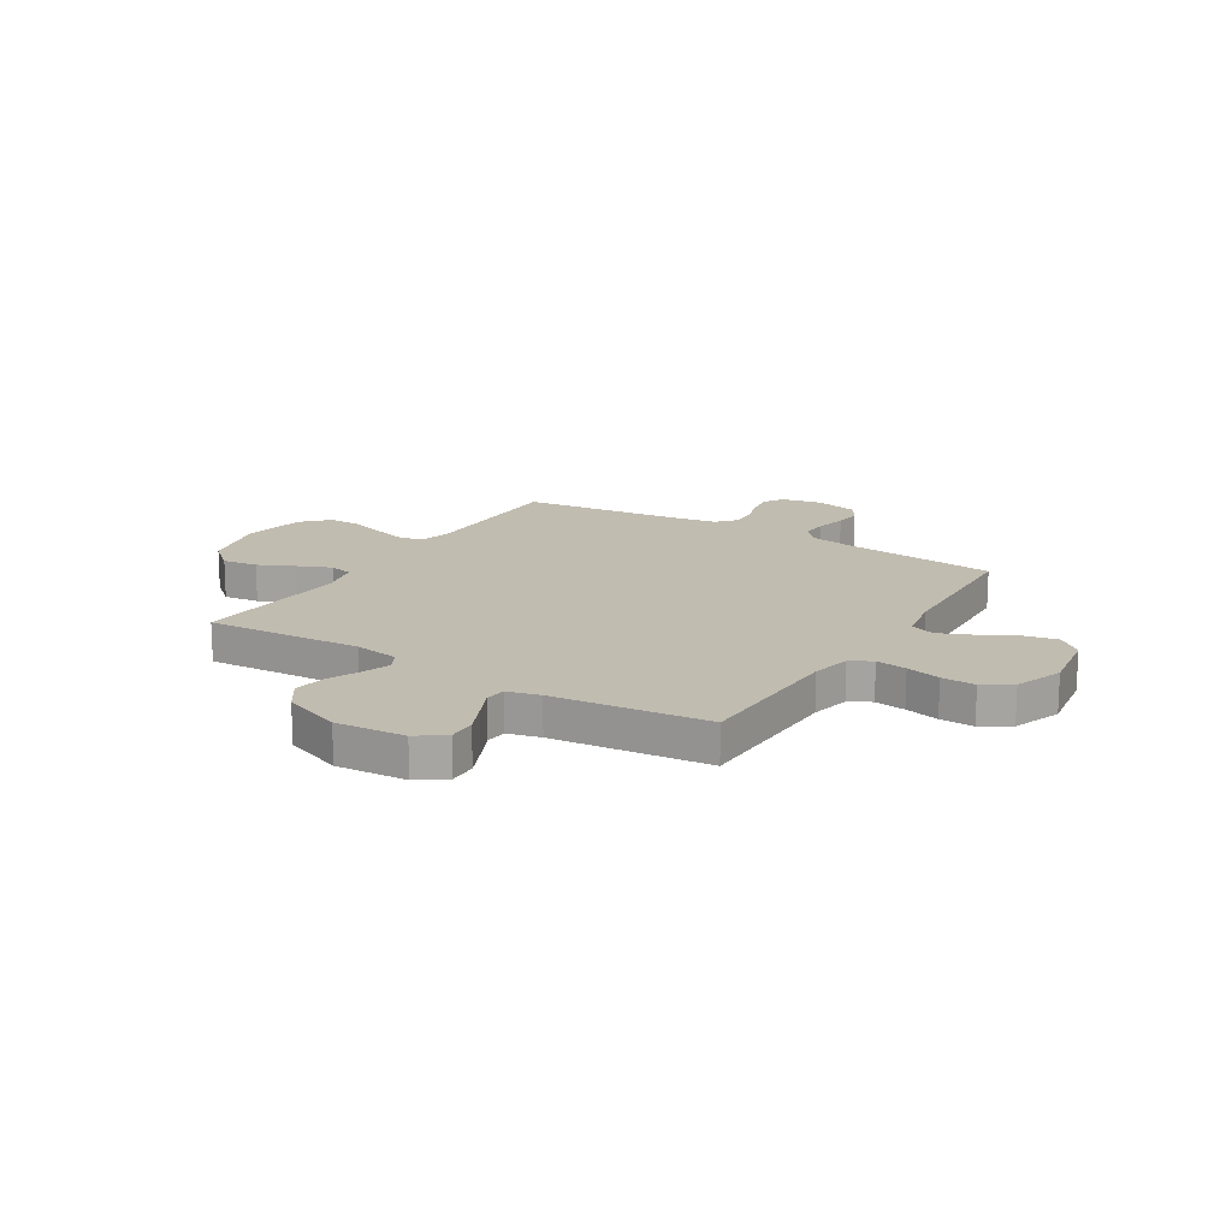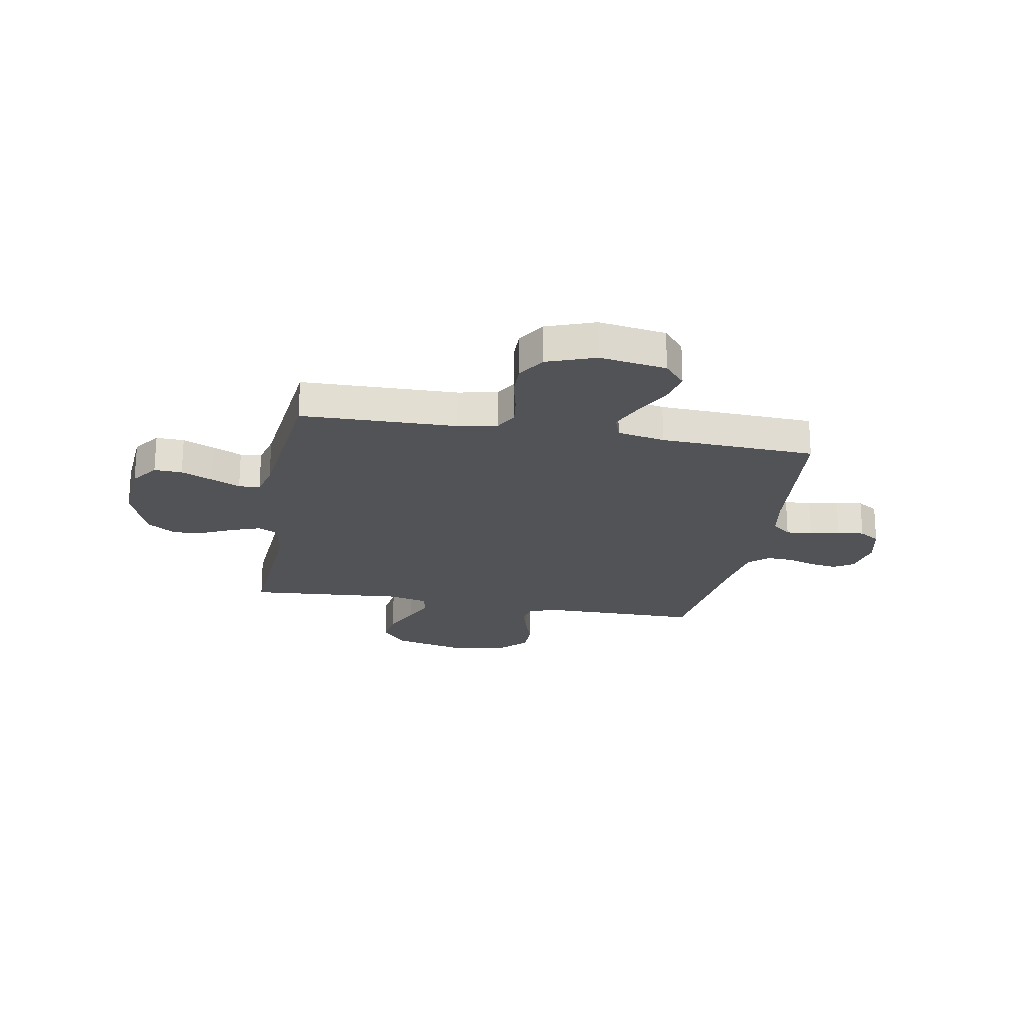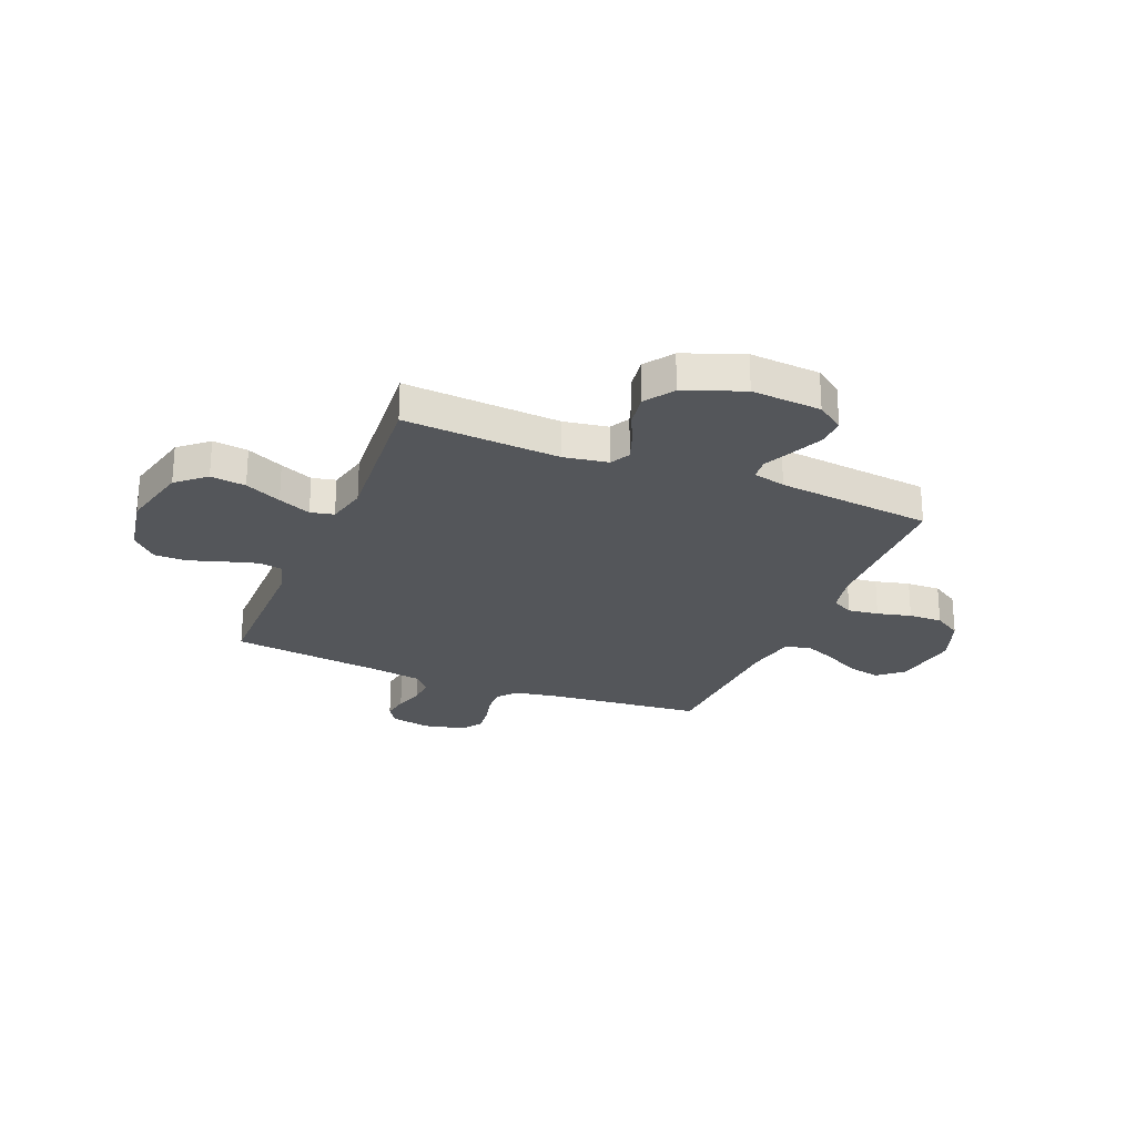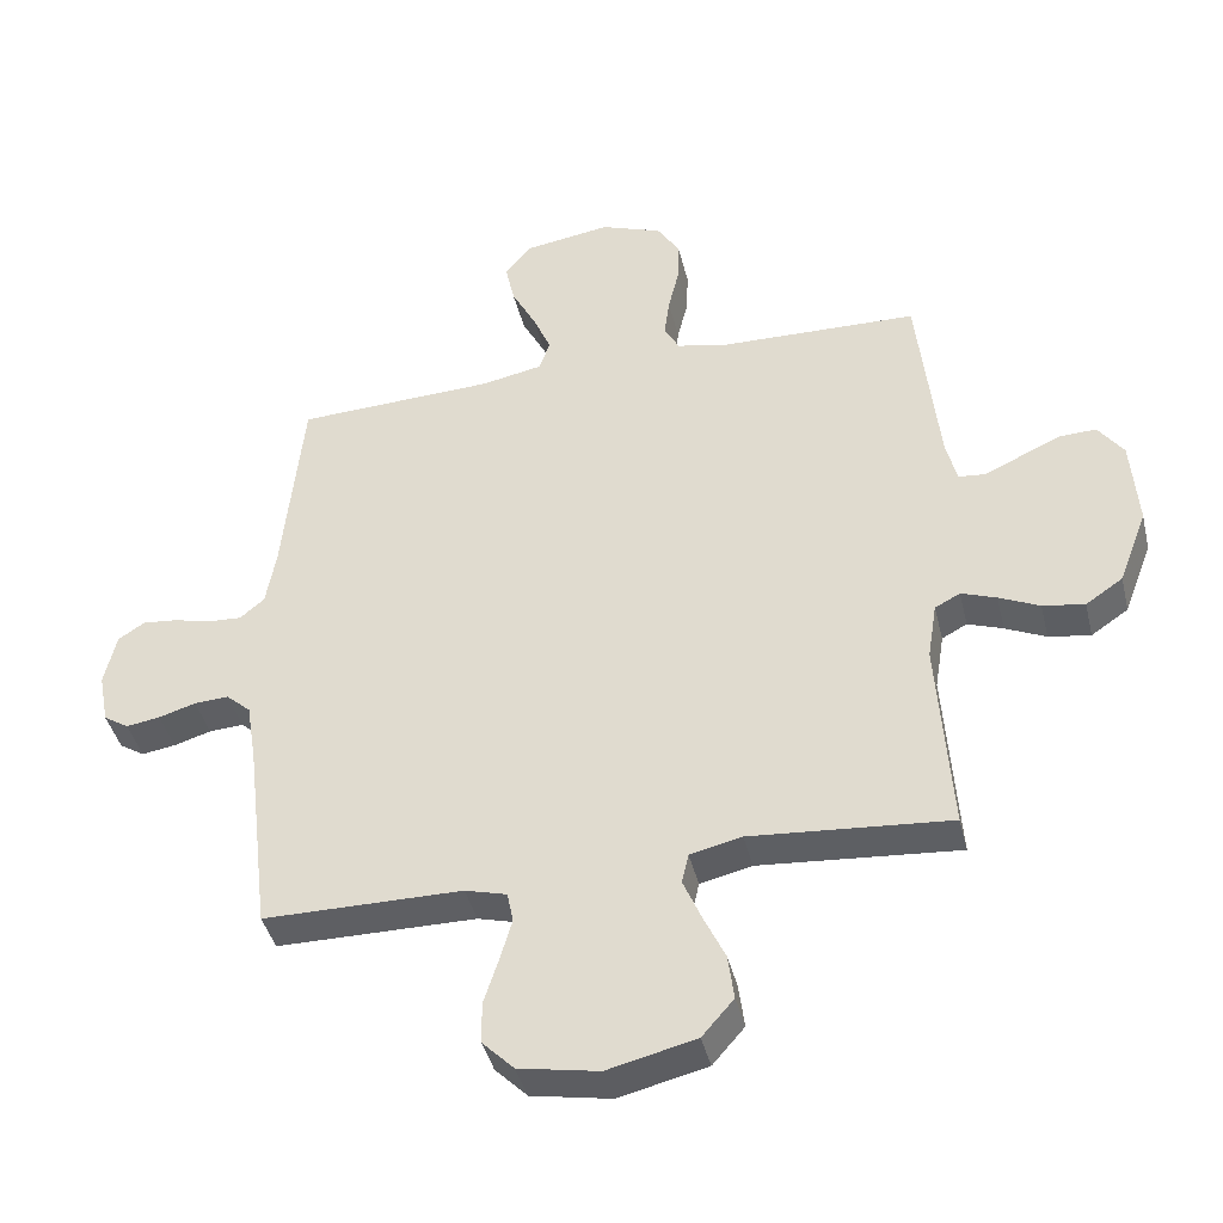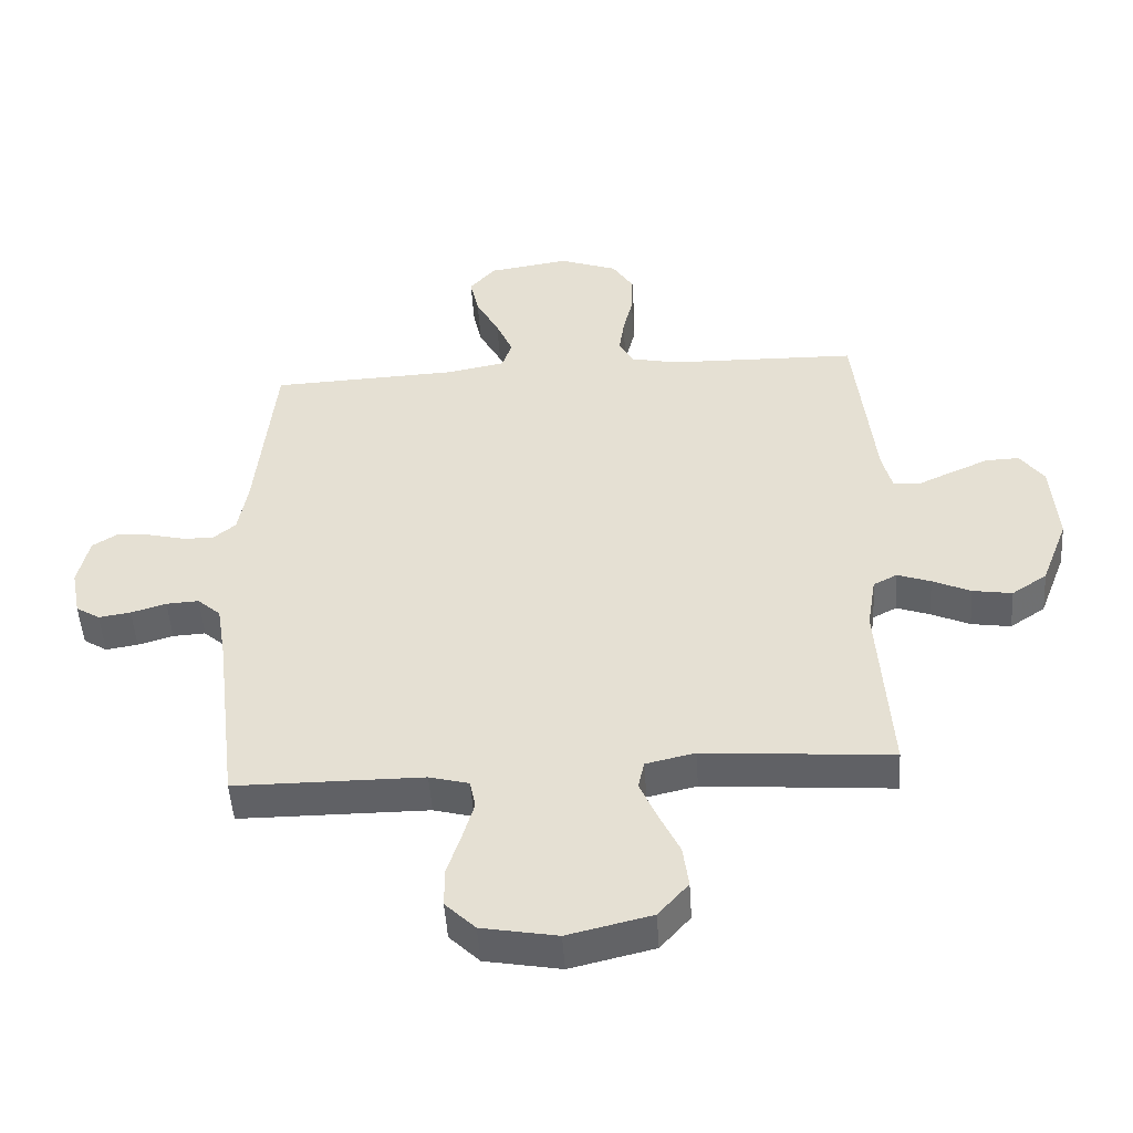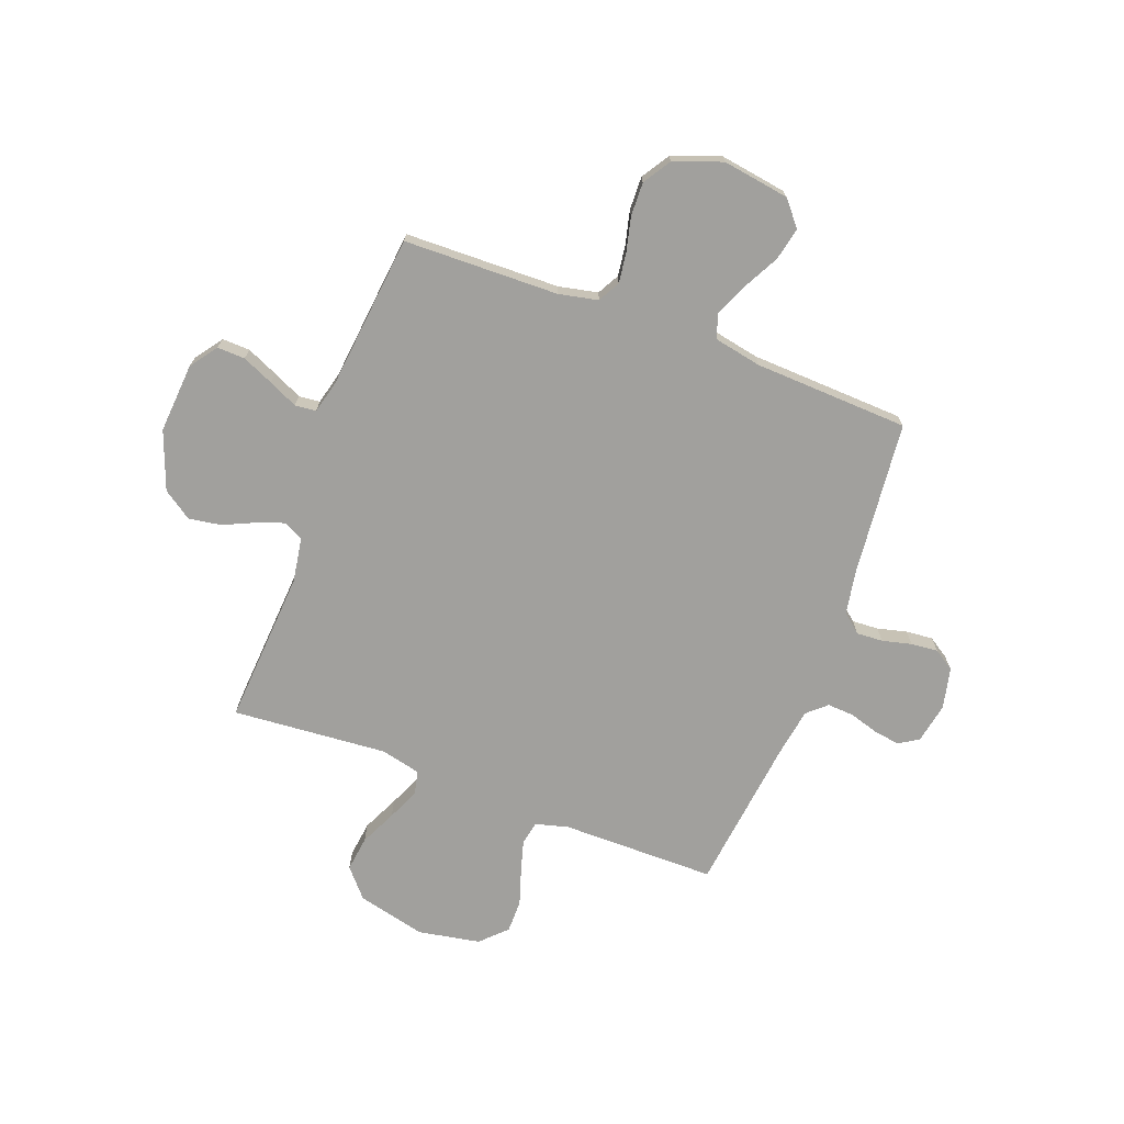
<metadata>
{"format":"obj","ext":"obj","renderer":"f3d","projection":"perspective","resolution":1024,"background":"white","views":[{"elev":16.6,"azim":-58.3,"up":"+Y"},{"elev":-21.8,"azim":-10.3,"up":"+Y"},{"elev":-25.3,"azim":-112.3,"up":"+Y"},{"elev":-41.2,"azim":-166.6,"up":"+Z"},{"elev":-49.6,"azim":-176.3,"up":"+Z"},{"elev":-71.6,"azim":-20.6,"up":"+Y"}]}
</metadata>
<code>
v 0.5 0.07 0.5
v 0.53 0.07 0.2
v 0.545 0.07 0.115
v 0.582 0.07 0.084
v 0.633 0.07 0.087
v 0.69 0.07 0.101
v 0.742 0.07 0.106
v 0.782 0.07 0.08
v 0.8 0.07 0
v 0.785 0.07 -0.078
v 0.747 0.07 -0.102
v 0.696 0.07 -0.094
v 0.64 0.07 -0.077
v 0.588 0.07 -0.074
v 0.551 0.07 -0.107
v 0.536 0.07 -0.2
v 0.5 0.07 -0.5
v 0.2 0.07 -0.501
v 0.137 0.07 -0.518
v 0.128 0.07 -0.564
v 0.146 0.07 -0.626
v 0.168 0.07 -0.694
v 0.168 0.07 -0.757
v 0.12 0.07 -0.805
v 0 0.07 -0.827
v -0.133 0.07 -0.795
v -0.181 0.07 -0.74
v -0.172 0.07 -0.672
v -0.139 0.07 -0.602
v -0.112 0.07 -0.539
v -0.122 0.07 -0.494
v -0.2 0.07 -0.476
v -0.5 0.07 -0.5
v -0.48 0.07 -0.2
v -0.494 0.07 -0.114
v -0.532 0.07 -0.094
v -0.585 0.07 -0.113
v -0.646 0.07 -0.141
v -0.709 0.07 -0.151
v -0.765 0.07 -0.113
v -0.808 0.07 0
v -0.798 0.07 0.135
v -0.76 0.07 0.188
v -0.706 0.07 0.186
v -0.645 0.07 0.159
v -0.589 0.07 0.133
v -0.548 0.07 0.137
v -0.532 0.07 0.2
v -0.5 0.07 0.5
v -0.2 0.07 0.507
v -0.124 0.07 0.523
v -0.101 0.07 0.565
v -0.109 0.07 0.624
v -0.125 0.07 0.69
v -0.127 0.07 0.755
v -0.093 0.07 0.809
v 0 0.07 0.843
v 0.129 0.07 0.823
v 0.17 0.07 0.775
v 0.156 0.07 0.711
v 0.119 0.07 0.641
v 0.092 0.07 0.578
v 0.108 0.07 0.531
v 0.2 0.07 0.513
v 0.5 0 0.5
v 0.53 0 0.2
v 0.545 0 0.115
v 0.582 0 0.084
v 0.633 0 0.087
v 0.69 0 0.101
v 0.742 0 0.106
v 0.782 0 0.08
v 0.8 0 0
v 0.785 0 -0.078
v 0.747 0 -0.102
v 0.696 0 -0.094
v 0.64 0 -0.077
v 0.588 0 -0.074
v 0.551 0 -0.107
v 0.536 0 -0.2
v 0.5 0 -0.5
v 0.2 0 -0.501
v 0.137 0 -0.518
v 0.128 0 -0.564
v 0.146 0 -0.626
v 0.168 0 -0.694
v 0.168 0 -0.757
v 0.12 0 -0.805
v 0 0 -0.827
v -0.133 0 -0.795
v -0.181 0 -0.74
v -0.172 0 -0.672
v -0.139 0 -0.602
v -0.112 0 -0.539
v -0.122 0 -0.494
v -0.2 0 -0.476
v -0.5 0 -0.5
v -0.48 0 -0.2
v -0.494 0 -0.114
v -0.532 0 -0.094
v -0.585 0 -0.113
v -0.646 0 -0.141
v -0.709 0 -0.151
v -0.765 0 -0.113
v -0.808 0 0
v -0.798 0 0.135
v -0.76 0 0.188
v -0.706 0 0.186
v -0.645 0 0.159
v -0.589 0 0.133
v -0.548 0 0.137
v -0.532 0 0.2
v -0.5 0 0.5
v -0.2 0 0.507
v -0.124 0 0.523
v -0.101 0 0.565
v -0.109 0 0.624
v -0.125 0 0.69
v -0.127 0 0.755
v -0.093 0 0.809
v 0 0 0.843
v 0.129 0 0.823
v 0.17 0 0.775
v 0.156 0 0.711
v 0.119 0 0.641
v 0.092 0 0.578
v 0.108 0 0.531
v 0.2 0 0.513
f 58 59 60 61
f 58 61 62
f 57 58 62
f 56 57 62 63
f 53 54 55 56
f 52 53 56 63
f 48 49 50
f 47 48 50 51
f 43 44 45 46
f 41 42 43 46
f 41 46 47
f 40 41 47
f 37 38 39 40
f 36 37 40 47
f 35 36 47 51
f 32 33 34
f 31 32 34 35
f 26 27 28 29
f 26 29 30
f 25 26 30
f 24 25 30 31
f 21 22 23 24
f 20 21 24 31
f 16 17 18
f 15 16 18 19
f 10 11 12 13
f 10 13 14
f 9 10 14
f 8 9 14
f 5 6 7 8
f 4 5 8 14
f 3 4 14 15
f 64 1 2
f 51 52 63 64
f 19 20 31 35
f 19 35 51 64
f 15 19 64
f 2 3 15 64
f 125 124 123 122
f 126 125 122
f 126 122 121
f 127 126 121 120
f 120 119 118 117
f 127 120 117 116
f 114 113 112
f 115 114 112 111
f 110 109 108 107
f 110 107 106 105
f 111 110 105
f 111 105 104
f 104 103 102 101
f 111 104 101 100
f 115 111 100 99
f 98 97 96
f 99 98 96 95
f 93 92 91 90
f 94 93 90
f 94 90 89
f 95 94 89 88
f 88 87 86 85
f 95 88 85 84
f 82 81 80
f 83 82 80 79
f 77 76 75 74
f 78 77 74
f 78 74 73
f 78 73 72
f 72 71 70 69
f 78 72 69 68
f 79 78 68 67
f 66 65 128
f 128 127 116 115
f 99 95 84 83
f 128 115 99 83
f 128 83 79
f 128 79 67 66
f 1 65 66 2
f 2 66 67 3
f 3 67 68 4
f 4 68 69 5
f 5 69 70 6
f 6 70 71 7
f 7 71 72 8
f 8 72 73 9
f 9 73 74 10
f 10 74 75 11
f 11 75 76 12
f 12 76 77 13
f 13 77 78 14
f 14 78 79 15
f 15 79 80 16
f 16 80 81 17
f 17 81 82 18
f 18 82 83 19
f 19 83 84 20
f 20 84 85 21
f 21 85 86 22
f 22 86 87 23
f 23 87 88 24
f 24 88 89 25
f 25 89 90 26
f 26 90 91 27
f 27 91 92 28
f 28 92 93 29
f 29 93 94 30
f 30 94 95 31
f 31 95 96 32
f 32 96 97 33
f 33 97 98 34
f 34 98 99 35
f 35 99 100 36
f 36 100 101 37
f 37 101 102 38
f 38 102 103 39
f 39 103 104 40
f 40 104 105 41
f 41 105 106 42
f 42 106 107 43
f 43 107 108 44
f 44 108 109 45
f 45 109 110 46
f 46 110 111 47
f 47 111 112 48
f 48 112 113 49
f 49 113 114 50
f 50 114 115 51
f 51 115 116 52
f 52 116 117 53
f 53 117 118 54
f 54 118 119 55
f 55 119 120 56
f 56 120 121 57
f 57 121 122 58
f 58 122 123 59
f 59 123 124 60
f 60 124 125 61
f 61 125 126 62
f 62 126 127 63
f 63 127 128 64
f 64 128 65 1

</code>
